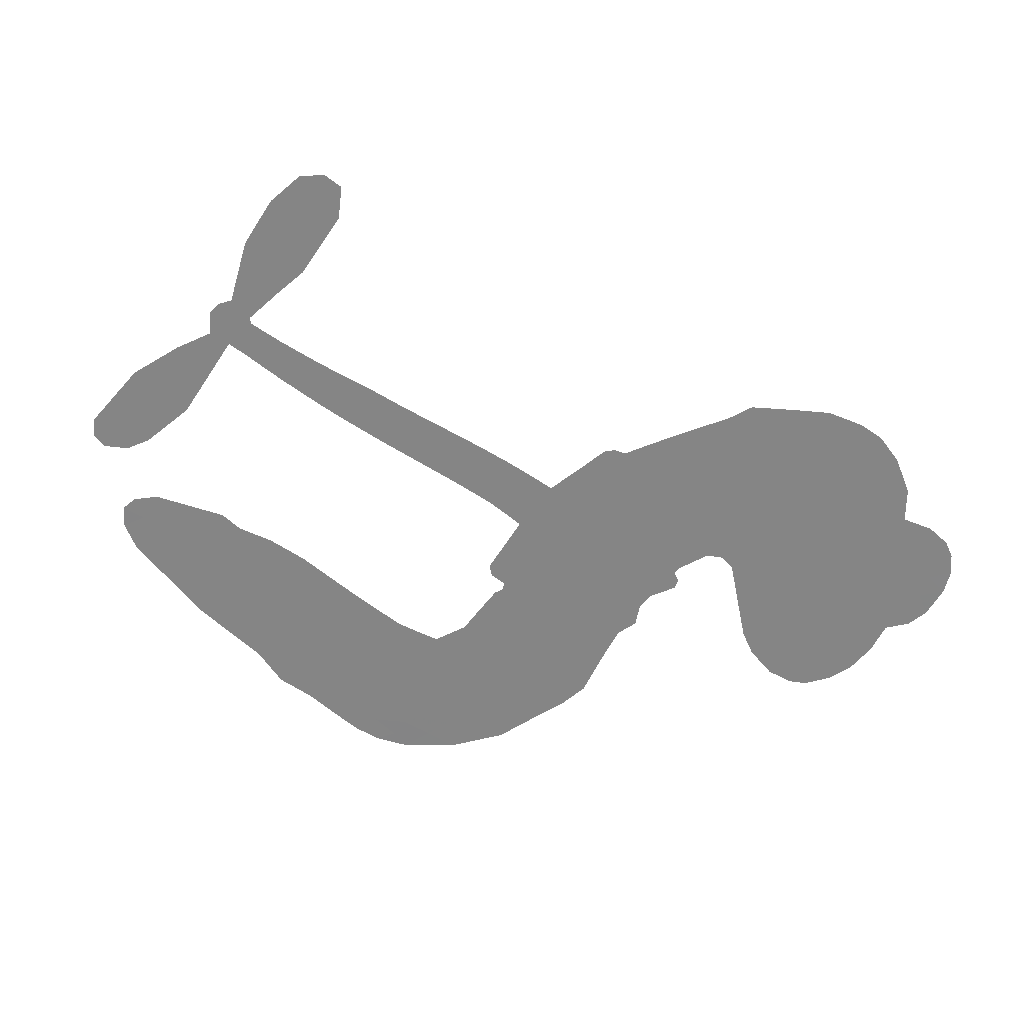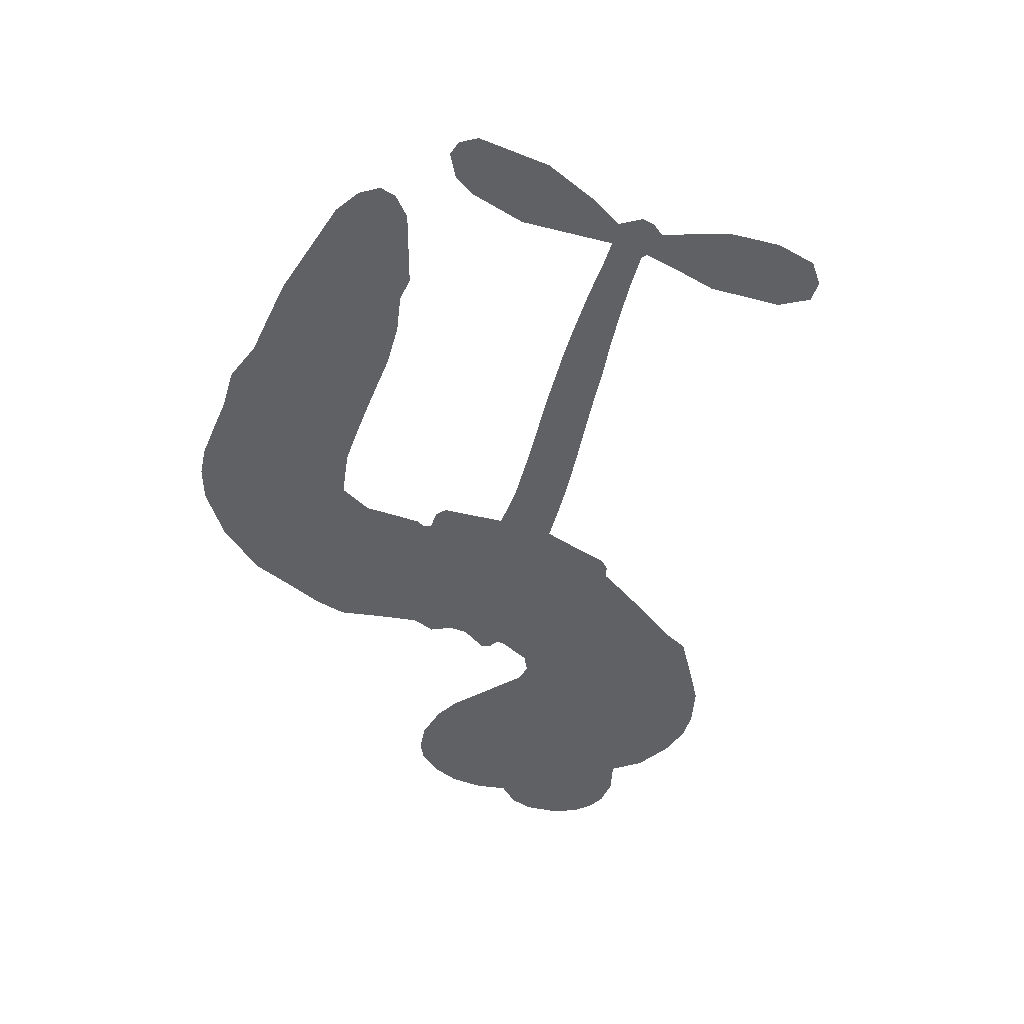
<metadata>
{"format":"obj","ext":"obj","renderer":"f3d","projection":"perspective","resolution":1024,"background":"white","views":[{"elev":-61.7,"azim":135.4,"up":"+Z"},{"elev":-50.1,"azim":63.4,"up":"+Z"}]}
</metadata>
<code>
v -3767 860.4 0.2257
v -3764 910.5 0.2142
v -3748 958 0.1893
v -3770 991.8 0.1564
v -3775 1028 0.1258
v -3763 1078 0
v -3743 1112 0.102
v -3717 1134 0.135
v -3690 1144 0.1547
v -3649 1142 0.1819
v -3603 1123 0.2241
v -3565 1162 0.2597
v -3507 1188 0.2811
v -3455 1195 0.2947
v -3413 1188 0.3046
v -3358 1165 0.3194
v -3257 1081 0.357
v -3245 1039 0.3705
v -3169 872.2 0.4716
v -3152 864.8 0.486
v -3141 849.8 0.5
v -3126 737.7 0.5272
v -2786 658.8 0.6118
v -2563 607.5 0.6795
v -2555 612.8 0.6864
v -2563 733.7 0.7179
v -2543 842.1 0.7338
v -2511 883.2 0.7382
v -2480 879.1 0.741
v -2452 850.8 0.75
v -2447 787.4 0.73
v -2465 706.2 0.7164
v -2513 615.8 0.6913
v -2502 595.5 0.6867
v -2501 575.4 0.6845
v -2526 546.7 0.6806
v -2504 489.9 0.6797
v -2483 405.7 0.6797
v -2489 291.5 0.6797
v -2508 267.7 0.6797
v -2532 264.4 0.6797
v -2563 288.6 0.6797
v -2579 325.6 0.6797
v -2588 413.3 0.6797
v -2560 554.5 0.6784
v -3138 649.9 0.5463
v -3159 553.7 0.5748
v -3174 543.5 0.5774
v -3203 546.8 0.5876
v -3208 534.9 0.6008
v -3203 522.3 0.6103
v -3215 432.4 0.669
v -3196 379.5 0.7013
v -3127 356.6 0.6935
v -2918 336.7 0.5832
v -2854 324.5 0.546
v -2799 304.6 0.5055
v -2761 303.8 0.4795
v -2658 252.1 0.3786
v -2633 221.3 0.324
v -2630 195.2 0.25
v -2653 169.5 0.3476
v -2696 150.4 0.4048
v -2861 131 0.5381
v -2990 133.9 0.6229
v -3056 120.4 0.662
v -3115 131.2 0.6969
v -3225 137.6 0.7854
v -3267 148.5 0.8353
v -3314 173.1 1
v -3375 232.3 0.7852
v -3423 312.4 0.7241
v -3454 439.8 0.6592
v -3458 490.5 0.64
v -3418 616.7 0.5732
v -3425 651.8 0.5548
v -3406 680.5 0.5366
v -3403 709.5 0.5138
v -3421 750.9 0.488
v -3415 764.8 0.4836
v -3400 770.8 0.475
v -3398 783.1 0.4601
v -3414 834.9 0.3966
v -3436 851.1 0.3579
v -3462 849.1 0.3262
v -3578 772 0.2586
v -3617 756.5 0.2511
v -3671 751.1 0.2439
v -3711 762.3 0.2394
v -3735 780.1 0.2368
v -3757 817 0.2319
v -2854 598.7 0.5994
v -2551 595.4 0.682
v -3376 774 0.4707
v -3224 549.2 0.5938
v -3209 477.2 0.6381
v -3400 750.7 0.4874
v -3169 840.3 0.4858
v -3149 601.3 0.5622
v -2707 572.9 0.6359
v -2534 609 0.688
v -2633 563.3 0.6569
v -2596 559.6 0.6682
v -3412 730 0.4976
v -3209 573.6 0.5788
v -2558 674.4 0.7066
v -2528 581.5 0.6836
v -2536 645.9 0.6984
v -2667 204.6 0.3594
v -2525 301.4 0.6797
v -3370 817.4 0.4356
v -3225 517.5 0.6142
v -3384 728.9 0.5014
v -3692 813.9 0.2382
v -3686 1092 0.1552
v -3451 898.6 0.3324
v -3135 794.6 0.5019
v -3181 571.3 0.574
v -2675 629.9 0.6416
v -2619 617.5 0.6585
v -3255 587.3 0.5787
v -3222 860.6 0.4567
v -3362 690.4 0.5268
v -3394 883.9 0.378
v -3189 616.1 0.5604
v -2577 581.7 0.6737
v -3277 534 0.6088
v -2609 587.9 0.6633
v -2643 594.5 0.6528
v -3377 642.2 0.5563
v -2782 236.8 0.4835
v -2575 482.3 0.6798
v -2501 841.9 0.7367
v -2489 661 0.7065
v -2486 348.5 0.6797
v -3710 1019 0.1614
v -2670 567.7 0.6462
v -2781 273.1 0.4878
v -2548 513 0.6796
v -2846 256.3 0.5314
v -2709 278 0.436
v -2744 254.2 0.4558
v -3447 1119 0.2996
v -3227 217.6 0.7746
v -3723 848.2 0.2303
v -3622 827.6 0.2508
v -3723 1078 0.111
v -3295 785.4 0.4757
v -3275 462.9 0.6496
v -2553 787.9 0.7265
v -2520 684 0.709
v -3734 991.6 0.1686
v -3682 950 0.2103
v -3698 983.3 0.189
v -3631 996.2 0.2197
v -3669 1013 0.1922
v -2778 140.7 0.4788
v -2704 232.3 0.4135
v -3440 1158 0.2993
v -3323 1041 0.3529
v -3237 177.2 0.8021
v -3608 792.9 0.2536
v -3520 810.7 0.2803
v -3652 795.6 0.2454
v -3337 791.1 0.4638
v -3240 458.7 0.6517
v -3266 402.2 0.6851
v -3662 978.7 0.2092
v -3622 928.4 0.2398
v -3624 1061 0.2106
v -3684 1051 0.1665
v -3486 1145 0.2852
v -3396 1130 0.3145
v -3284 1051 0.3597
v -3170 134 0.7377
v -3277 209.3 0.8371
v -3340 744.3 0.4939
v -3308 864 0.4282
v -3639 1030 0.2071
v -3585 1025 0.2406
v -3307 1124 0.3381
v -3380 851.3 0.4059
v -3203 189.7 0.7629
v -3163 244.7 0.7213
v -3332 831.8 0.4387
v -3315 1082 0.3449
v -3206 957.1 0.4135
v -3351 871.8 0.4069
v -3352 1112 0.329
v -3354 952.9 0.3697
v -3282 975.5 0.3864
v -3364 912.5 0.3811
v -3272 1013 0.3747
v -3311 918.5 0.4007
v -3415 947.2 0.3427
v -3225 998.6 0.3907
v -3398 917.5 0.3617
v -3244 965.1 0.4009
v -3270 932.4 0.408
v -3229 923.7 0.4239
v -3255 890.6 0.4322
v -3187 914.9 0.4395
v -3265 843.8 0.4521
v -3211 892.9 0.4445
v -3426 881.3 0.3566
v -3253 555.2 0.5947
v -3285 568.3 0.5908
v -3302 630.9 0.5591
v -3340 535.7 0.6117
v -2471 817.4 0.7369
v -2511 798.9 0.7299
v -2522 753.9 0.722
v -3666 868.8 0.2361
v -3659 832.1 0.2418
v -3212 761.5 0.5029
v -3719 922.4 0.211
v -3518 886.3 0.2908
v -3230 396.2 0.6893
v -3260 330.5 0.7251
v -3228 354.6 0.7096
v -3260 366.8 0.705
v -3323 369.5 0.7037
v -3293 348 0.7171
v -3209 291 0.7315
v -3347 302.4 0.7473
v -3228 319.5 0.7248
v -3260 274.4 0.7615
v -3182 332 0.71
v -3326 332.7 0.7274
v -3438 376.5 0.6901
v -3302 293 0.7569
v -3641 1100 0.1933
v -3656 1070 0.1846
v -3526 1152 0.2717
v -3557 1116 0.2538
v -3513 1112 0.2745
v -3541 1062 0.2617
v -3386 1177 0.3118
v -3409 1158 0.3078
v -3282 177.3 0.8842
v -3326 222.1 0.8518
v -3583 969.1 0.2505
v -3332 1145 0.3281
v -3404 1052 0.3236
v -3336 656.2 0.5464
v -3343 609.9 0.5721
v -3278 703.6 0.5222
v -3319 695.9 0.5242
v -3294 668.6 0.5395
v -3252 640.4 0.5533
v -3384 471.8 0.6463
v -2531 718.6 0.7155
v -2495 727.8 0.7185
v -2456 746.9 0.7232
v -2483 773.6 0.7269
v -3690 846.7 0.2347
v -3703 885.3 0.2253
v -3670 910.4 0.2266
v -3166 764 0.5093
v -3227 810.1 0.4783
v -3716 955.2 0.1974
v -3482 879.3 0.3121
v -3490 927.6 0.3038
v -3491 830 0.2987
v -3569 828.8 0.2655
v -3524 848.6 0.2851
v -3561 873.5 0.2703
v -3552 926.6 0.2714
v -3256 238.3 0.7878
v -3223 255.5 0.7543
v -3295 252 0.7952
v -3335 262.8 0.7847
v -3164 290.1 0.7124
v -3023 345.3 0.6428
v -3146 323.2 0.7002
v -3123 287.6 0.6932
v -3075 350.6 0.6703
v -3119 243.8 0.6962
v -3142 208.9 0.7136
v -3048 272.1 0.6548
v -3108 323.4 0.6848
v -3176 212.4 0.7373
v -3127 170.5 0.7058
v -3088 268.4 0.6767
v -3069 308.4 0.666
v -3079 162.8 0.6752
v -3031 307.2 0.6458
v -3063 217.3 0.6647
v -2979 260 0.6146
v -3102 208.3 0.6883
v -2970 340.8 0.6131
v -3012 275.9 0.6342
v -3027 236.7 0.6426
v -2980 300.8 0.6166
v -3021 180.9 0.6397
v -2928 282.4 0.5857
v -3162 367.6 0.7027
v -3586 1083 0.2353
v -3599 996 0.2374
v -3616 967 0.2343
v -3567 998.1 0.2548
v -3551 1029 0.2592
v -3544 966 0.2708
v -3488 1029 0.2913
v -3530 999.9 0.2734
v -3501 969.2 0.2928
v -3458 958.1 0.3173
v -3442 929.8 0.3315
v -3424 1001 0.3253
v -3471 994.2 0.3044
v -3387 1090 0.3226
v -3427 1084 0.3098
v -3362 1056 0.337
v -3476 1081 0.291
v -3447 1046 0.3071
v -3377 1012 0.3424
v -3310 594.5 0.5786
v -3341 572.9 0.5919
v -3437 553.6 0.6113
v -3383 588.7 0.5866
v -3427 585 0.5936
v -3402 560.2 0.6036
v -3411 512.4 0.628
v -3274 614.9 0.5663
v -3226 612.6 0.5645
v -3210 657.8 0.5454
v -3425 467.9 0.6483
v -3368 353.3 0.7103
v -3739 883.6 0.2217
v -3170 802.2 0.4951
v -3264 805.2 0.472
v -3296 824.4 0.4535
v -3257 758 0.4968
v -3201 831.2 0.4769
v -3549 791.3 0.2675
v -3521 918.3 0.2876
v -3587 933.1 0.2543
v -3600 891.1 0.2533
v -3637 892.7 0.2406
v -3044 153.8 0.6543
v -2986 213.2 0.6182
v -3572 1054 0.2449
v -3511 1078 0.2761
v -3393 977.7 0.3446
v -3371 509.4 0.6271
v -3328 475 0.6437
v -3448 522.1 0.6271
v -3174 651.9 0.5475
v -3151 696.2 0.5353
v -3242 682.7 0.5342
v -3199 708.9 0.5264
v -3199 791.7 0.4925
v -3297 742.2 0.4999
v -3596 854.1 0.2572
v -2981 173.1 0.6153
v -2925 132.3 0.5793
v -2915 202.7 0.5739
v -2958 133 0.6006
v -2940 169.2 0.5895
v -2899 164.5 0.5625
v -2951 203.4 0.5968
v -2932 240.7 0.5858
v -2860 203.7 0.538
v -2891 258.8 0.561
v -2866 288.3 0.5482
v -2831 288.7 0.525
v -2886 330.6 0.5649
v -2998 630.1 0.5668
v -2952 700.5 0.5732
v -3169 728 0.5228
v -3236 723.4 0.5162
v -2862 167.3 0.5385
v -2810 183.8 0.5021
v -2819 135.9 0.5102
v -2745 204.7 0.4493
v -2898 298.7 0.569
v -3069 643.8 0.5522
v -2780 201.6 0.4787
v -2737 145.6 0.4437
v -2760 172.7 0.4618
v -2720 177.8 0.4252
v -3037 720.8 0.5547
v -3120 706.1 0.5374
v -3082 729.7 0.5441
v -2535 351 0.6797
v -2509 378.7 0.6797
v -2534 432.2 0.6797
v -2583 369.4 0.6797
v -2548 390.9 0.6797
v -3740 1043 0.1157
v -3260 499.4 0.6274
v -3298 500.3 0.6288
v -3315 957.7 0.3826
v -3317 999.3 0.3671
v -3289 891.2 0.4213
v -3399 272.5 0.7518
v -3385 308.5 0.7348
v -2946 314.1 0.5978
v -3400 418.1 0.6725
v -3358 399 0.685
v -3312 419.3 0.6748
v -3365 437.5 0.6639
v -3282 430.4 0.6685
v -3333 442.8 0.6614
v -2888 224.4 0.5572
v -2821 223.5 0.5116
v -2811 256.7 0.5075
v -3066 687.9 0.5506
v -3103 647.4 0.5468
v -3029 661.4 0.5592
v -2995 711 0.564
v -2927 614.4 0.5828
v -2987 670 0.5674
v -2962 622.4 0.5747
v -2869 678.7 0.5922
v -2936 658.1 0.5786
v -2893 642.6 0.5888
v -2910 689.5 0.5826
v -2890 606.4 0.591
v -2493 447.7 0.6797
v -2538 472.2 0.6797
v -2581 447.6 0.6797
v -3350 987.8 0.3594
v -3446 408.2 0.6737
v -3398 378.6 0.6931
v -3431 344.6 0.7075
v -3398 338.6 0.7149
v -3099 680.5 0.545
v -2731 643.6 0.6259
v -2710 610.8 0.6334
v -2781 584.5 0.6169
v -2744 578.3 0.6262
v -2757 614.8 0.6213
v -2798 621 0.6111
v -2828 668.4 0.6019
v -2852 637.6 0.5981
v -3162 179.3 0.7309
v -3196 156.3 0.7601
f 112 206 391
f 186 160 174
f 75 130 76
f 203 122 201
f 105 121 206
f 45 107 93
f 51 50 112
f 123 78 77
f 89 88 114
f 125 118 99
f 1 91 145
f 162 164 87
f 25 108 106
f 43 42 110
f 80 79 97
f 126 93 24
f 58 138 142
f 179 299 180
f 128 129 102
f 105 125 325
f 52 166 167
f 143 159 172
f 240 176 70
f 142 138 131
f 176 240 161
f 223 231 219
f 59 158 109
f 95 112 50
f 117 21 98
f 113 94 97
f 97 104 113
f 104 78 113
f 349 383 22
f 166 112 391
f 105 95 49
f 74 73 327
f 51 112 96
f 82 94 111
f 107 34 101
f 52 218 53
f 323 345 322
f 203 260 122
f 90 89 114
f 167 221 218
f 145 256 257
f 91 90 114
f 298 232 170
f 98 19 334
f 282 183 437
f 77 76 130
f 4 3 152
f 152 5 4
f 56 365 366
f 45 126 103
f 115 9 8
f 8 7 147
f 45 139 36
f 106 151 252
f 147 7 6
f 381 158 375
f 114 145 91
f 246 208 245
f 136 154 156
f 10 9 115
f 19 122 334
f 205 83 124
f 17 174 18
f 84 205 116
f 165 111 94
f 182 83 111
f 162 146 164
f 239 15 159
f 206 207 127
f 129 137 102
f 236 234 235
f 350 250 326
f 172 159 14
f 180 302 342
f 126 45 93
f 322 318 320
f 239 238 15
f 211 150 212
f 5 152 390
f 136 152 154
f 25 93 101
f 31 30 210
f 107 45 36
f 124 192 197
f 161 183 144
f 119 430 137
f 120 119 129
f 296 364 376
f 359 361 355
f 287 274 285
f 363 373 406
f 276 285 281
f 50 49 95
f 53 218 220
f 275 54 297
f 49 48 118
f 126 128 103
f 274 287 294
f 58 57 138
f 78 123 113
f 407 406 131
f 118 105 49
f 375 158 142
f 68 161 69
f 61 109 62
f 421 139 132
f 109 60 59
f 166 52 96
f 423 394 160
f 60 109 61
f 348 349 351
f 85 84 116
f 141 58 142
f 162 87 86
f 43 110 385
f 134 32 151
f 386 385 135
f 110 42 41
f 110 135 385
f 102 103 128
f 57 366 407
f 40 110 41
f 40 39 110
f 421 387 420
f 119 137 129
f 141 158 59
f 37 36 139
f 105 206 95
f 47 118 48
f 94 81 97
f 95 206 112
f 430 433 432
f 432 100 430
f 413 416 369
f 82 81 94
f 177 165 94
f 98 20 19
f 98 21 20
f 97 79 104
f 63 62 109
f 108 151 106
f 117 330 259
f 210 133 211
f 93 107 101
f 83 82 111
f 259 22 117
f 348 99 46
f 47 99 118
f 24 93 25
f 132 139 45
f 35 34 107
f 126 24 128
f 101 34 33
f 118 125 105
f 130 123 77
f 115 8 147
f 128 24 120
f 108 101 33
f 27 133 28
f 108 33 134
f 255 253 254
f 185 111 165
f 28 133 29
f 133 30 29
f 129 128 120
f 110 39 135
f 159 15 14
f 145 114 256
f 193 160 394
f 101 108 25
f 389 388 385
f 36 35 107
f 168 154 153
f 81 80 97
f 372 373 363
f 151 108 134
f 214 114 164
f 145 257 329
f 163 265 335
f 179 233 171
f 390 6 5
f 147 390 171
f 113 123 177
f 177 123 248
f 209 346 392
f 397 396 225
f 261 154 152
f 27 150 211
f 253 252 151
f 152 136 390
f 3 2 216
f 168 169 300
f 261 152 3
f 168 156 154
f 261 153 154
f 234 236 172
f 179 156 155
f 147 171 115
f 64 374 372
f 375 380 381
f 141 142 158
f 142 131 375
f 172 14 13
f 143 173 239
f 308 205 197
f 196 198 187
f 283 175 67
f 161 144 176
f 264 266 163
f 214 146 213
f 85 262 264
f 262 85 116
f 114 88 164
f 87 164 88
f 177 94 113
f 332 148 331
f 112 166 96
f 166 149 403
f 346 209 345
f 223 219 221
f 169 168 153
f 155 156 168
f 265 162 86
f 162 265 146
f 179 180 170
f 11 10 232
f 136 156 171
f 171 156 179
f 12 234 13
f 172 13 234
f 173 311 189
f 189 311 313
f 16 173 189
f 200 198 199
f 288 280 284
f 183 282 144
f 270 184 224
f 70 176 241
f 245 248 123
f 148 165 177
f 188 194 192
f 188 182 185
f 179 155 299
f 179 170 233
f 299 300 242
f 301 302 180
f 188 192 124
f 17 181 186
f 83 182 124
f 438 161 68
f 437 283 279
f 288 290 286
f 220 226 228
f 332 165 148
f 188 185 178
f 17 186 174
f 189 186 181
f 174 193 18
f 185 182 111
f 202 187 200
f 182 188 124
f 16 189 243
f 311 173 312
f 189 313 186
f 194 190 192
f 18 193 196
f 194 188 178
f 190 195 197
f 160 193 174
f 198 196 193
f 122 204 201
f 393 194 199
f 160 313 316
f 304 314 343
f 190 197 192
f 198 193 191
f 197 195 308
f 199 191 393
f 198 191 199
f 395 194 178
f 198 200 187
f 201 200 199
f 204 19 202
f 395 199 194
f 201 395 203
f 332 178 185
f 204 202 200
f 260 331 333
f 201 204 200
f 19 204 122
f 83 205 84
f 197 205 124
f 207 206 121
f 206 127 391
f 324 317 207
f 130 320 246
f 250 350 249
f 123 130 245
f 127 207 209
f 207 121 324
f 30 133 210
f 133 27 211
f 150 26 212
f 210 211 255
f 252 212 26
f 253 255 212
f 146 354 339
f 258 153 216
f 146 214 164
f 256 214 213
f 353 247 333
f 348 46 349
f 2 1 329
f 216 257 258
f 307 263 308
f 354 267 338
f 52 167 218
f 221 220 218
f 221 167 223
f 269 270 227
f 219 226 220
f 53 220 228
f 167 222 223
f 219 220 221
f 402 400 404
f 328 225 229
f 222 229 223
f 269 227 271
f 226 227 224
f 224 273 228
f 397 72 396
f 71 70 241
f 227 226 219
f 226 224 228
f 223 229 231
f 144 269 176
f 273 224 184
f 297 53 228
f 399 251 327
f 231 229 225
f 400 402 399
f 426 427 425
f 71 241 272
f 219 231 227
f 10 115 232
f 233 115 171
f 170 232 233
f 115 233 232
f 11 235 12
f 234 12 235
f 11 232 298
f 236 143 172
f 235 11 298
f 235 237 343
f 299 301 180
f 237 302 304
f 143 239 159
f 173 16 238
f 173 238 239
f 70 69 240
f 161 240 69
f 176 269 271
f 271 231 272
f 338 268 337
f 262 263 217
f 314 312 143
f 189 181 243
f 316 313 244
f 246 245 130
f 249 248 245
f 319 322 321
f 318 207 317
f 250 249 208
f 215 260 333
f 249 245 208
f 248 247 353
f 250 208 324
f 247 248 249
f 325 250 324
f 325 326 250
f 230 399 424
f 400 222 401
f 106 252 26
f 253 151 32
f 255 254 31
f 212 252 253
f 210 255 31
f 253 32 254
f 212 255 211
f 214 256 114
f 257 256 213
f 257 213 258
f 216 2 329
f 339 258 213
f 169 153 258
f 330 117 98
f 326 351 350
f 331 260 203
f 259 330 352
f 3 216 261
f 153 261 216
f 263 262 116
f 266 264 262
f 310 304 305
f 301 242 303
f 265 266 267
f 266 262 217
f 267 266 217
f 265 163 266
f 268 267 217
f 268 338 267
f 263 336 217
f 268 303 337
f 270 269 144
f 227 231 271
f 270 144 282
f 227 270 224
f 272 231 225
f 176 271 241
f 272 225 396
f 241 271 272
f 184 278 276
f 228 273 275
f 276 284 285
f 285 274 277
f 273 276 275
f 284 276 278
f 184 276 273
f 54 275 281
f 175 283 437
f 276 281 275
f 279 184 282
f 278 184 279
f 437 279 282
f 290 288 284
f 376 398 296
f 277 54 281
f 282 184 270
f 438 183 161
f 66 286 67
f 67 286 283
f 279 290 278
f 284 280 285
f 285 280 287
f 277 281 285
f 340 65 295
f 278 290 284
f 292 287 280
f 294 287 292
f 340 286 66
f 341 293 295
f 292 280 293
f 358 359 355
f 279 283 290
f 286 290 283
f 293 280 288
f 291 294 398
f 294 292 289
f 295 293 288
f 289 292 293
f 294 289 296
f 294 291 274
f 340 288 286
f 293 341 289
f 361 362 341
f 365 376 364
f 342 170 180
f 275 297 228
f 237 235 298
f 300 299 155
f 301 299 242
f 168 300 155
f 337 300 169
f 242 337 303
f 342 302 237
f 305 301 303
f 311 312 244
f 336 303 268
f 307 310 306
f 301 305 302
f 305 303 306
f 303 336 306
f 304 302 305
f 307 306 263
f 305 306 310
f 308 263 116
f 307 195 309
f 308 116 205
f 195 307 308
f 309 344 316
f 309 244 315
f 307 309 310
f 315 310 309
f 312 173 143
f 313 311 244
f 314 143 236
f 315 312 314
f 244 309 316
f 186 313 160
f 343 314 236
f 315 314 304
f 315 304 310
f 244 312 315
f 344 309 195
f 393 394 423
f 208 246 317
f 318 317 246
f 75 320 130
f 207 318 209
f 323 251 345
f 320 318 246
f 320 321 322
f 322 319 323
f 320 75 321
f 318 322 209
f 347 74 323
f 327 323 74
f 317 324 208
f 325 324 121
f 105 325 121
f 326 325 125
f 348 326 125
f 350 247 249
f 230 425 399
f 323 327 251
f 427 397 328
f 73 399 327
f 145 329 1
f 216 329 257
f 334 330 98
f 215 352 260
f 332 331 203
f 331 148 333
f 178 332 203
f 332 185 165
f 353 333 148
f 371 247 350
f 122 260 334
f 334 260 352
f 336 263 306
f 265 86 335
f 268 217 336
f 300 337 242
f 337 169 338
f 169 258 339
f 265 354 146
f 146 339 213
f 169 339 338
f 65 340 66
f 288 340 295
f 65 355 295
f 341 295 355
f 237 298 342
f 170 342 298
f 235 343 236
f 304 343 237
f 195 190 344
f 423 344 190
f 346 345 251
f 322 345 209
f 399 425 400
f 391 392 149
f 99 348 125
f 323 319 347
f 413 410 368
f 259 370 22
f 215 351 370
f 326 348 351
f 371 333 247
f 370 351 349
f 371 215 333
f 259 352 215
f 334 352 330
f 148 177 353
f 248 353 177
f 267 354 265
f 339 354 338
f 360 363 357
f 289 341 362
f 357 359 360
f 358 356 359
f 364 140 365
f 360 359 356
f 355 65 358
f 361 359 357
f 356 64 360
f 364 405 140
f 361 357 362
f 355 361 341
f 357 363 405
f 289 362 296
f 360 64 372
f 374 157 373
f 296 362 364
f 362 357 405
f 366 365 140
f 398 376 55
f 366 140 407
f 56 366 57
f 417 415 418
f 365 56 367
f 428 384 383
f 22 370 349
f 215 370 259
f 350 351 371
f 215 371 351
f 373 157 380
f 363 360 372
f 378 375 131
f 373 378 406
f 372 374 373
f 381 380 379
f 365 367 376
f 55 376 367
f 377 410 408
f 46 383 349
f 406 378 131
f 373 380 378
f 63 381 379
f 380 375 378
f 157 379 380
f 63 109 381
f 158 381 109
f 408 382 384
f 22 383 384
f 386 135 38
f 377 408 428
f 428 46 409
f 385 386 389
f 387 386 38
f 389 44 388
f 421 420 37
f 422 44 387
f 386 387 389
f 43 385 388
f 44 389 387
f 171 390 136
f 6 390 147
f 392 391 127
f 166 391 149
f 209 392 127
f 149 392 346
f 394 393 191
f 190 194 393
f 193 394 191
f 423 160 316
f 203 395 178
f 199 395 201
f 272 396 71
f 222 328 229
f 328 397 225
f 291 398 55
f 294 296 398
f 400 328 222
f 401 222 167
f 399 402 251
f 167 403 401
f 404 149 346
f 404 400 401
f 346 251 402
f 166 403 167
f 404 403 149
f 404 401 403
f 346 402 404
f 140 405 363
f 362 405 364
f 407 131 138
f 363 406 140
f 407 138 57
f 140 406 407
f 410 377 368
f 413 411 410
f 428 408 384
f 382 408 410
f 413 414 416
f 382 410 411
f 369 411 413
f 416 414 412
f 436 434 435
f 413 368 414
f 417 416 412
f 92 436 419
f 418 369 416
f 417 419 436
f 139 421 37
f 417 418 416
f 417 412 419
f 387 38 420
f 422 421 132
f 344 423 316
f 421 422 387
f 393 423 190
f 72 397 427
f 399 73 424
f 400 425 328
f 425 427 328
f 425 230 426
f 72 427 426
f 46 428 383
f 377 428 409
f 119 429 430
f 137 430 100
f 432 433 431
f 429 23 433
f 434 431 433
f 433 430 429
f 434 433 23
f 415 417 436
f 92 431 434
f 434 436 92
f 434 23 435
f 415 436 435
f 437 183 438
f 68 175 438
f 437 438 175

</code>
